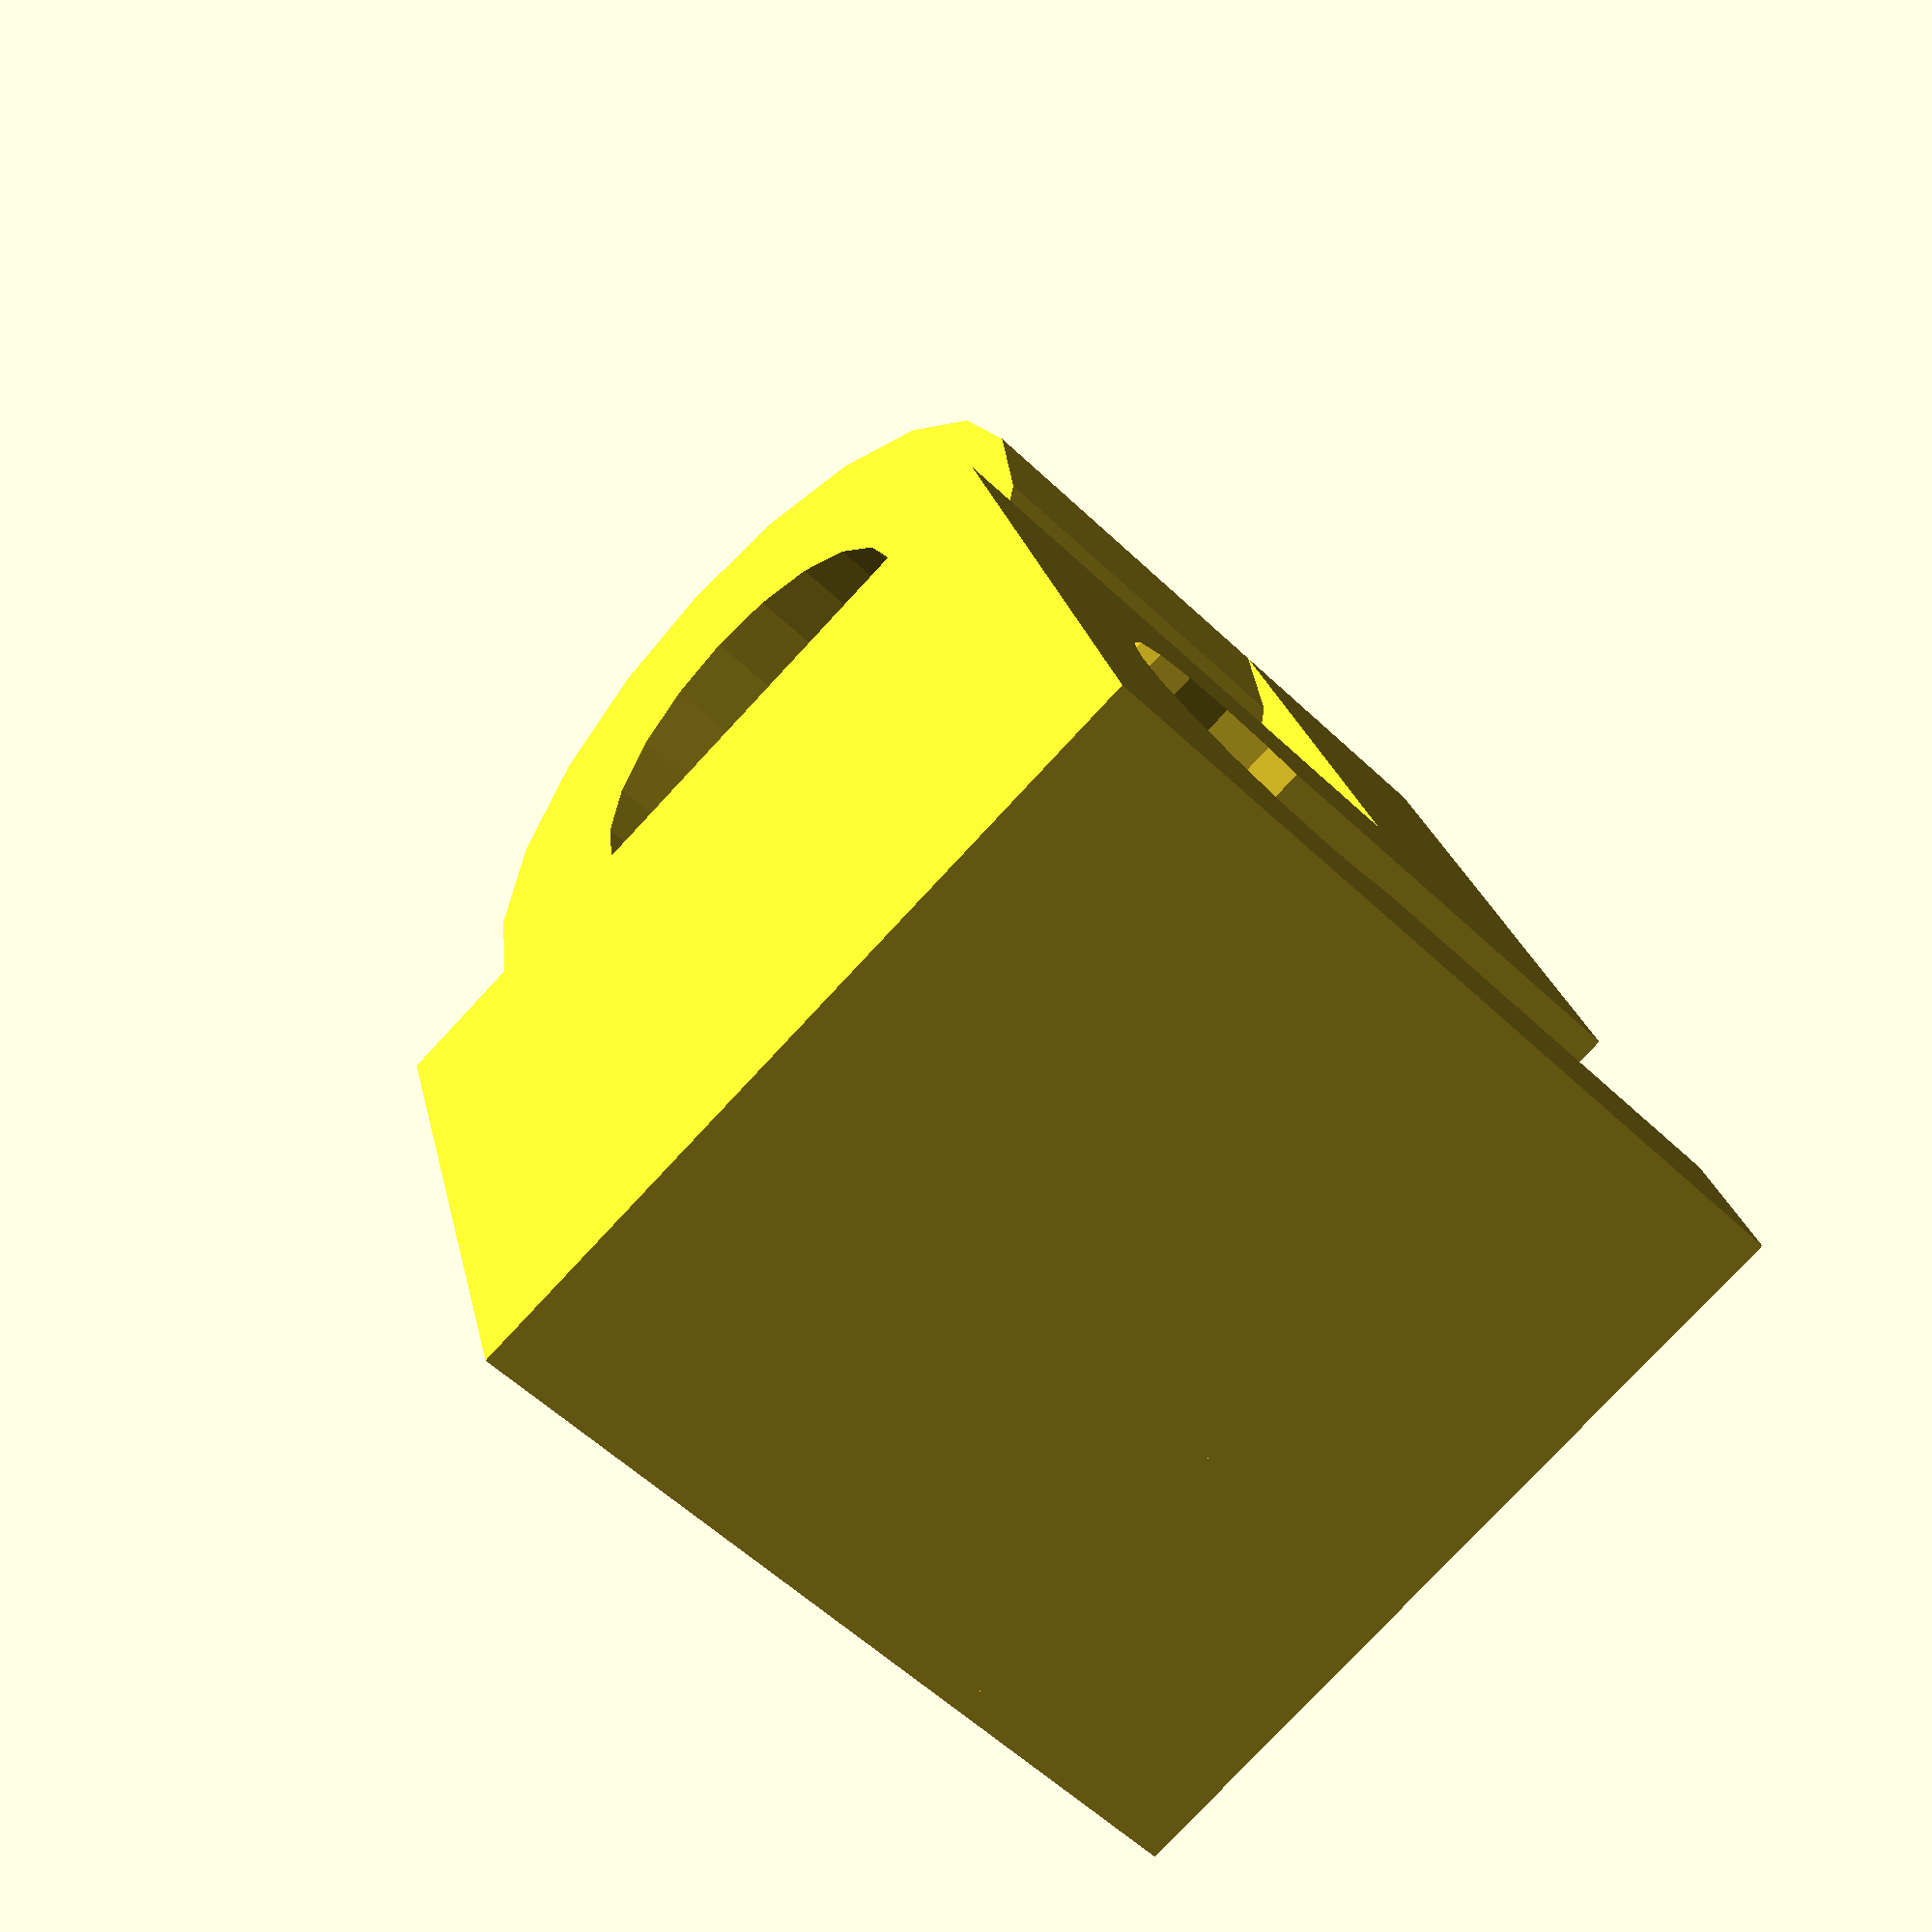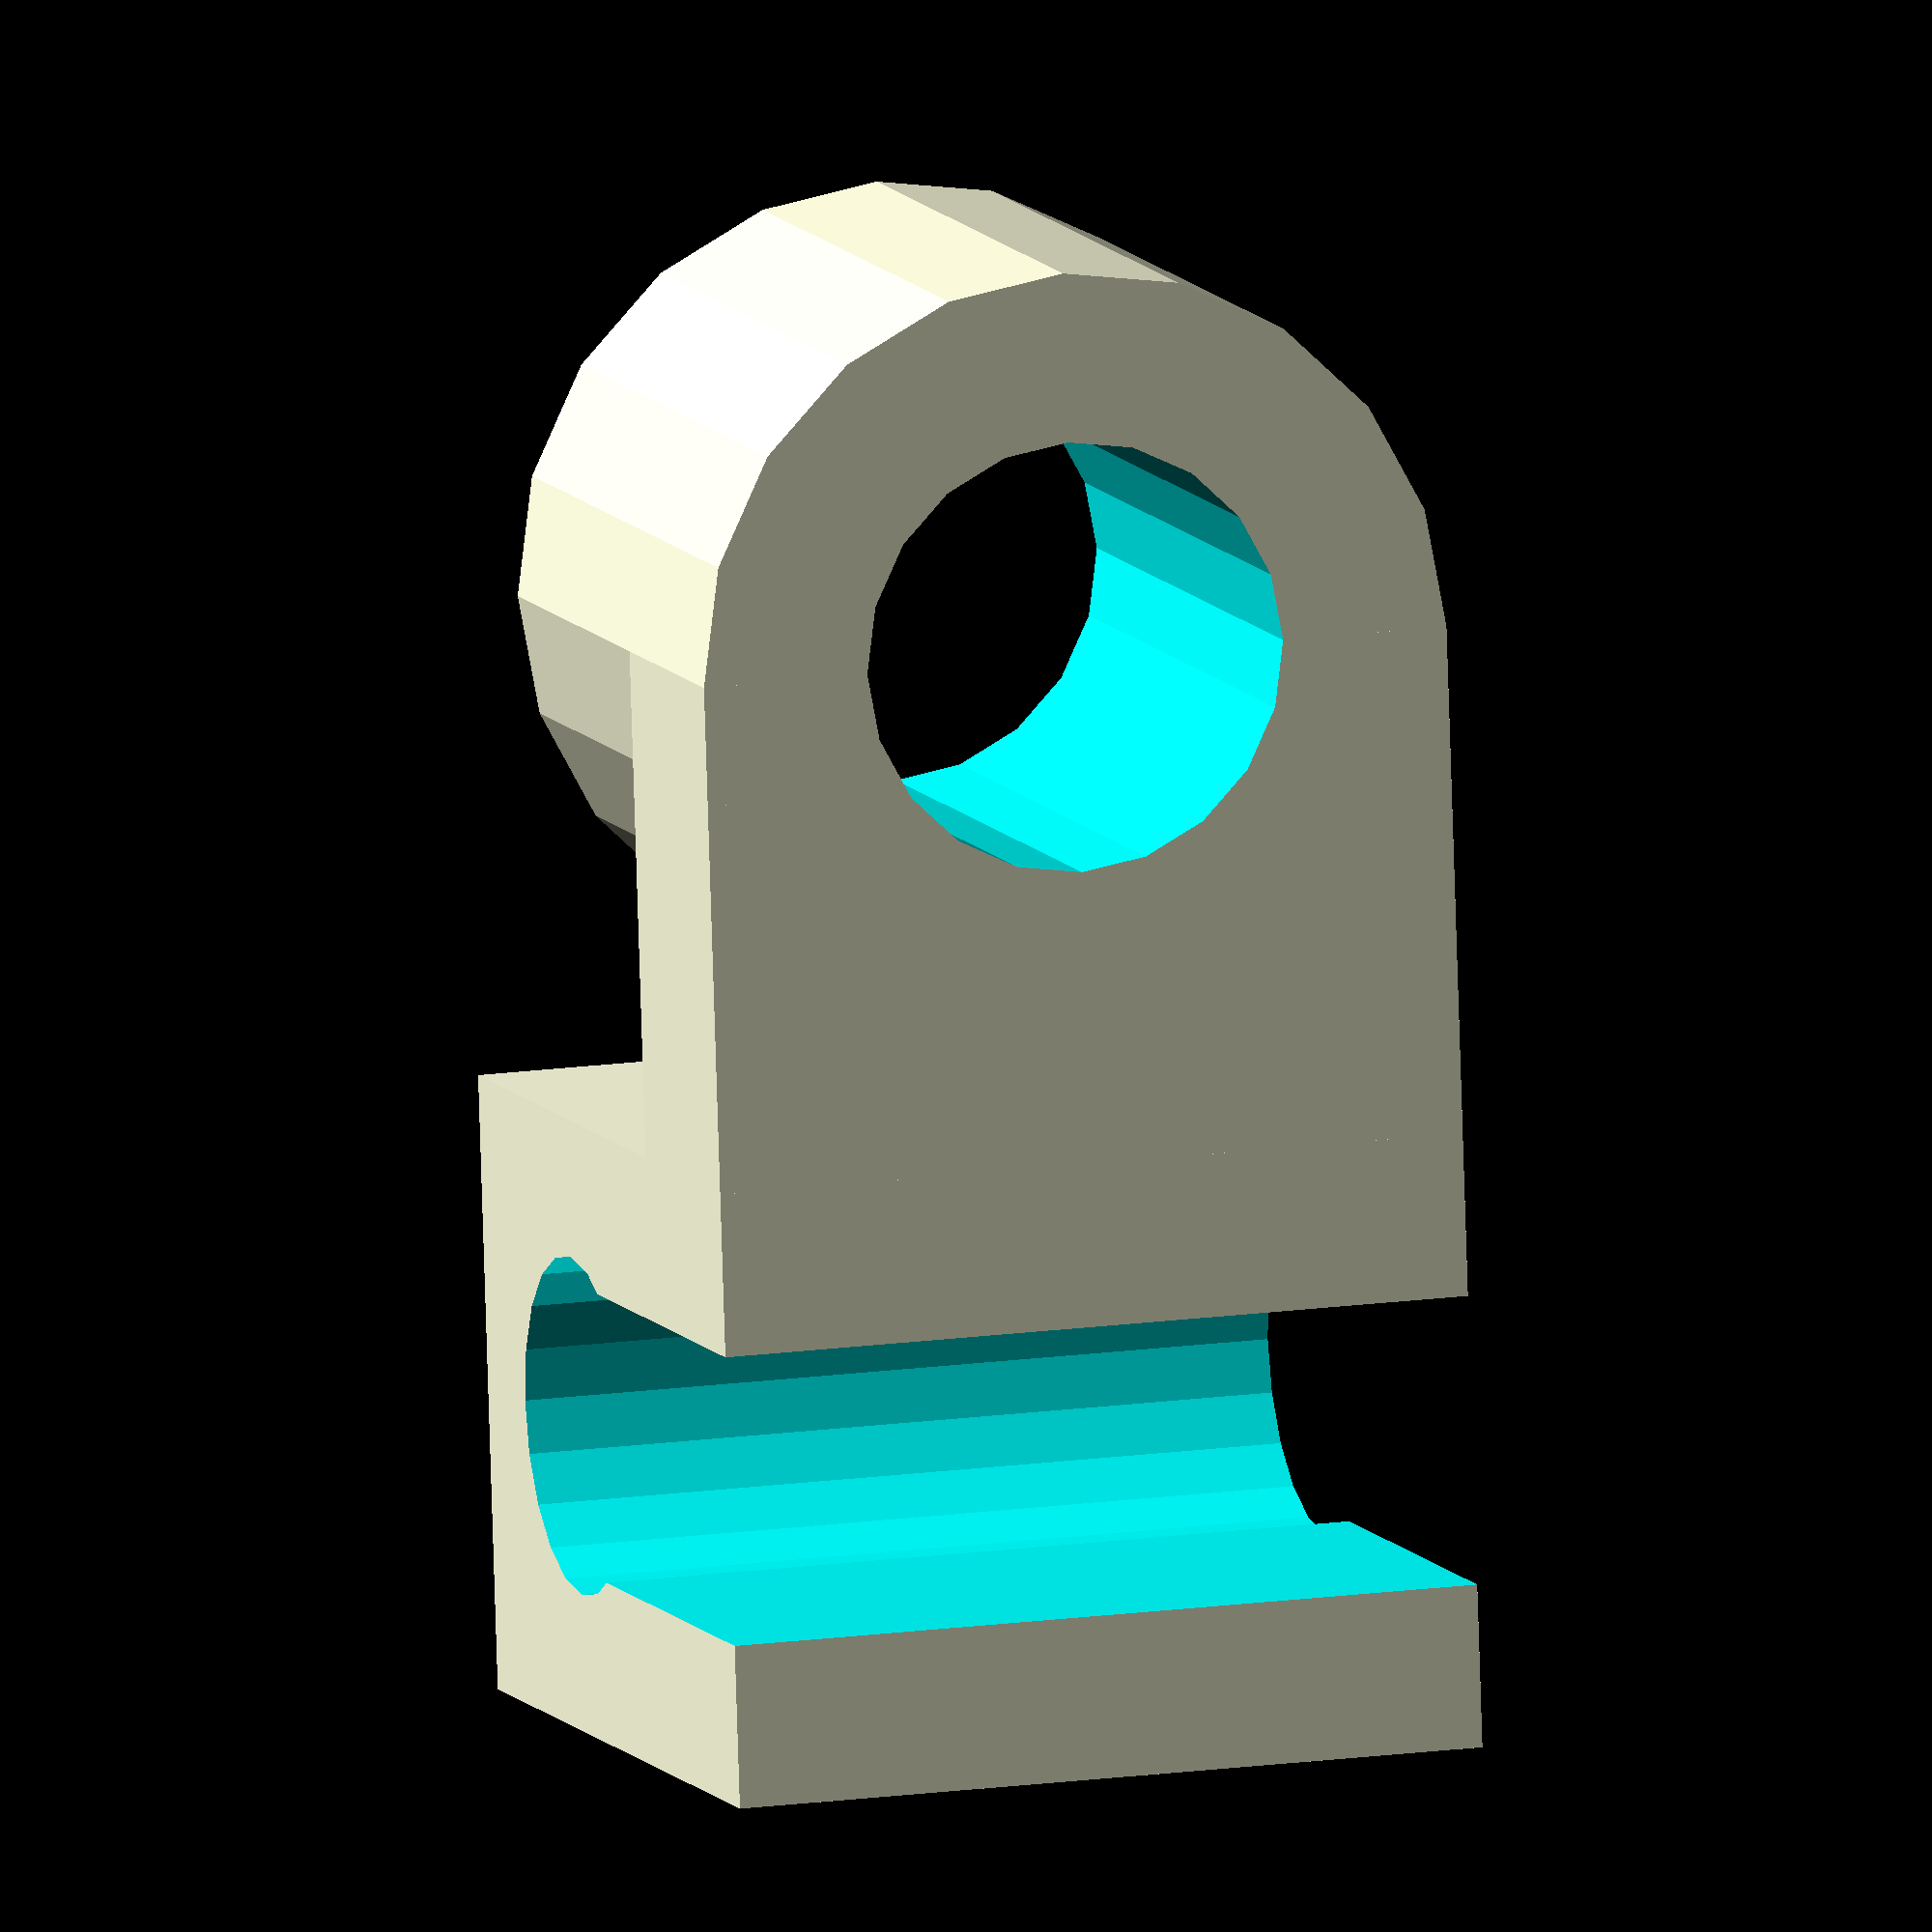
<openscad>
/*
 * Shower Caddy Anchor, v1.0
 *
 * by Alex Franke (CodeCreations), Jun 2012
 * http://www.theFrankes.com
 * 
 * Licenced under Creative Commons Attribution - Non-Commercial - Share Alike 3.0 
 * 
 * DESCRIPTION: This is a simple parametric shower caddy anchor that uses a suction
 *   cup from a nerf dart to keep the caddy stable. 
 * 
 * INSTRUCTIONS:  Choose some values in the "User-defined values" section, render,
 *   and print one or more of the shower caddy anchors. (For me, it required about 
 *   285mm of filament -- about 5 cents.) Pull the suction cup(s) off of a Nerf 
 *   suction dart (e.g. http://amzn.com/B00284C4FK -- or you can get them at places 
 *   like Walmart) and clean off any remaining glue. Attach dart head to shower caddy 
 *   anchor. 
 * 
 * v1.0, Jun 17, 2012: Initial Release.
 * 
 * TODO: 
 *   * nothing yet...  
 */

/////////////////////////////////////////////////////////////////////////////
// User-defined values... 
/////////////////////////////////////////////////////////////////////////////

diameter      = 12.5;  // Diameter of the nerf dart
holeDiameter  = 7;     // Diameter of the hole in the nerf dart
height        = 10;    // Height of the suction cup mount
thickness     = 4;     // Thickness of the base that connects the cup to the clip
clipThickness = 10;    // Overall width of the clip 
clipHeight    = 13;    // Overall height of the clip 
gap           = 2	;     // Distance between the clip and the suction cup mount 
wireDiameter  = 5.5;   // Diameter of the caddy wire
gutterWidth   = 4.7;   // Width of the gap used to snap the wire in place. 

$fn           = 20;    // Curve detail 


/////////////////////////////////////////////////////////////////////////////
// Calculated values... 
/////////////////////////////////////////////////////////////////////////////

length = clipThickness + gap + diameter/2; 
gutterHeight = clipHeight-wireDiameter/2 - 2; 


/////////////////////////////////////////////////////////////////////////////
// The code... 
/////////////////////////////////////////////////////////////////////////////

difference() {
	union() {
		// Suction cup mount 
		translate([0,0,height/2]) 
			cylinder( r=diameter/2, h=height, center=true );

		// Base connecting suction cup mount to clip 
		translate([length/2,0,thickness/2]) 
			cube( [length,diameter,thickness], center=true);  

		// Caddy clip 
		translate([length-clipThickness/2,0,clipHeight/2]) 
			cube( [clipThickness,diameter,clipHeight], center=true);  
	}

	// Suction cup mount hole 
	translate([0,0,height/2]) 
		cylinder( r=holeDiameter/2, h=height+1, center=true );

	// Caddy wire hole
	translate([length-clipThickness/2,0,clipHeight-wireDiameter/2 - 2]) 
		rotate([90,0,0]) 
			cylinder( r=wireDiameter/2, h=diameter+1, center=true );

	// Caddy wire gutter 
	translate([length-clipThickness/2,0,(gutterHeight-1)/2]) 
		cube( [gutterWidth, diameter+1, gutterHeight+1], center=true );
}

</openscad>
<views>
elev=235.9 azim=254.0 roll=135.0 proj=p view=solid
elev=171.1 azim=271.9 roll=17.4 proj=o view=wireframe
</views>
